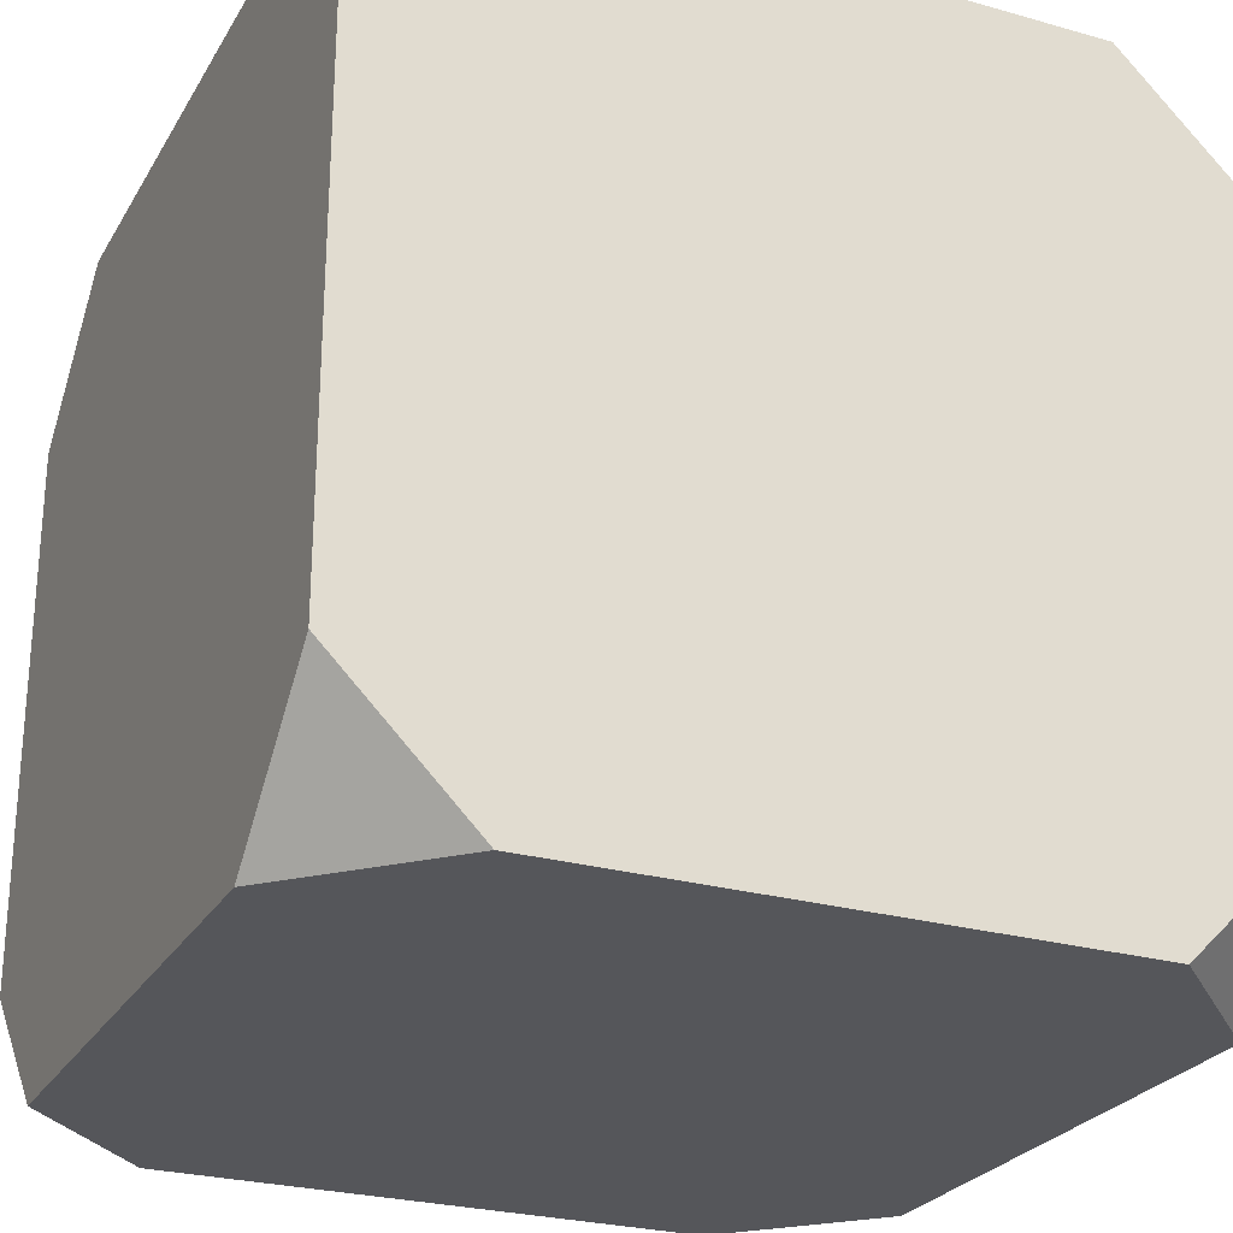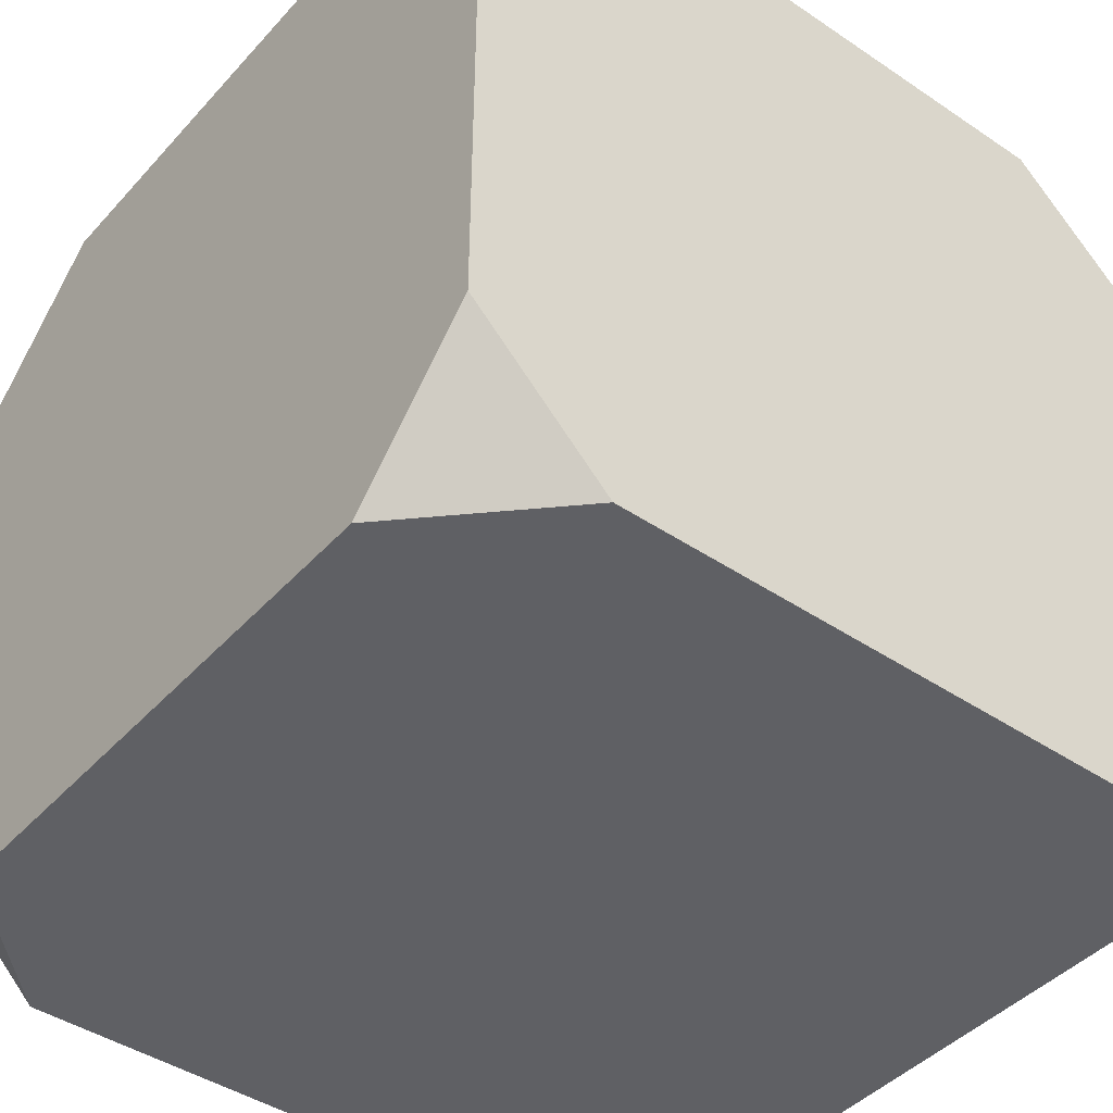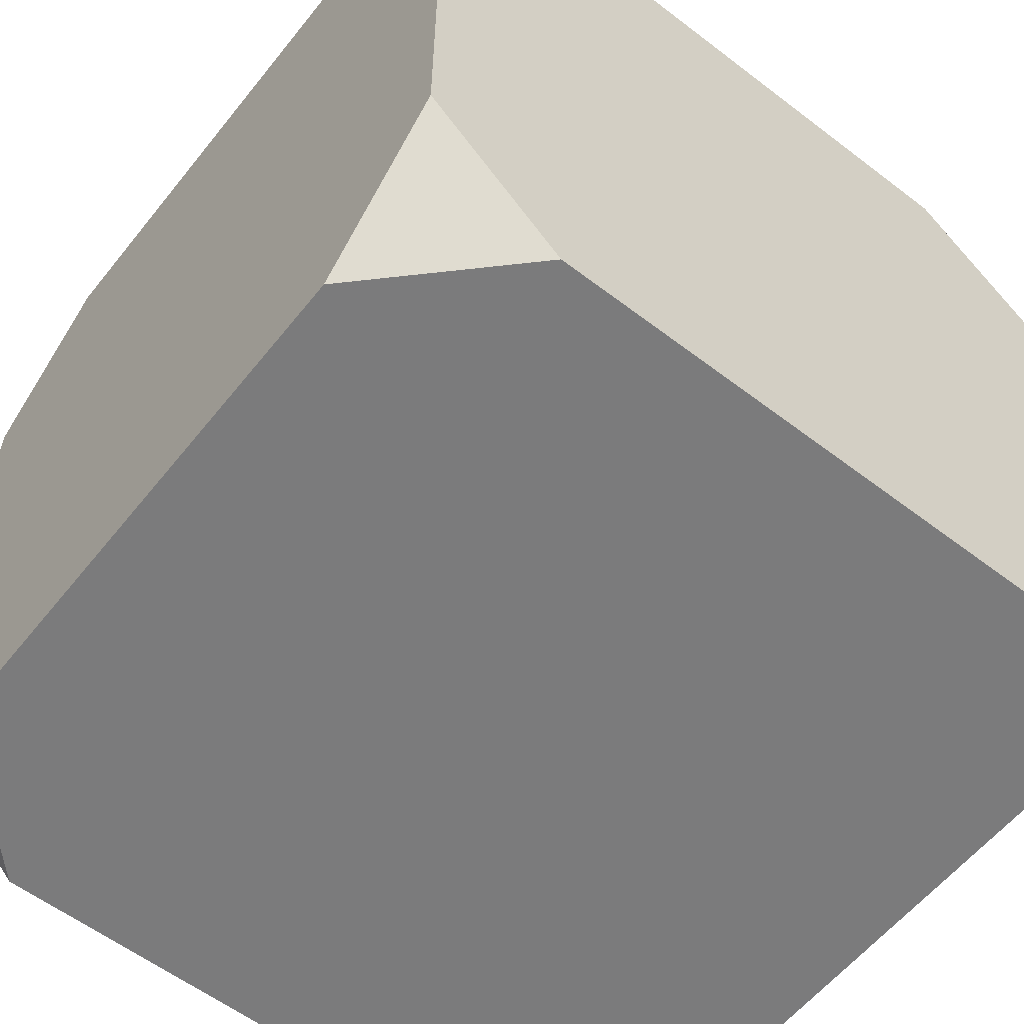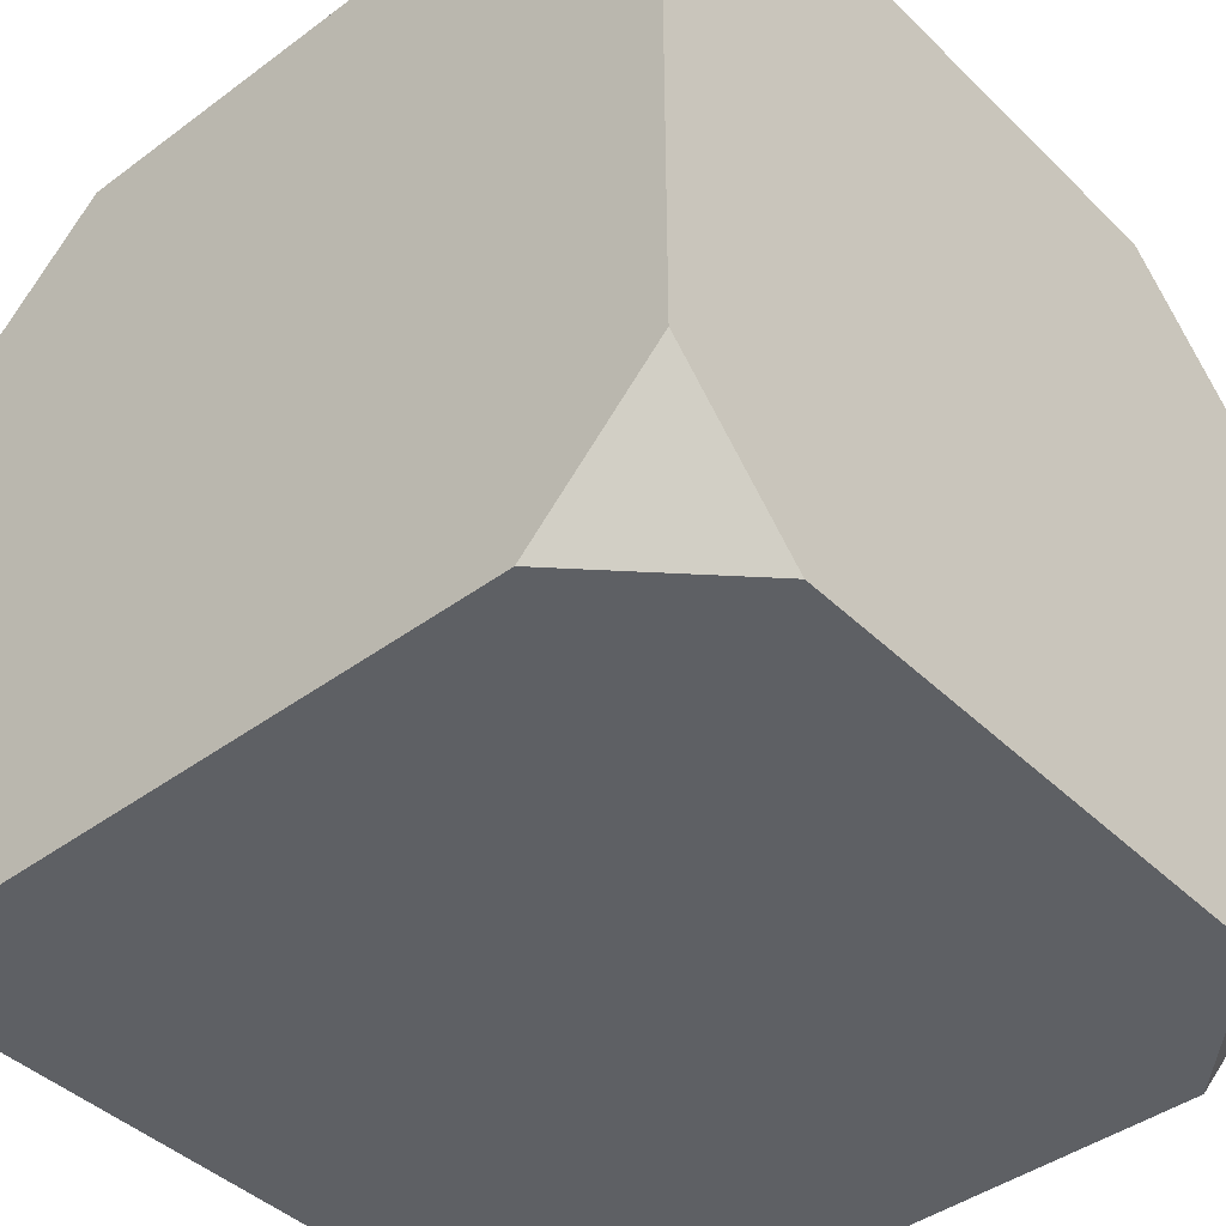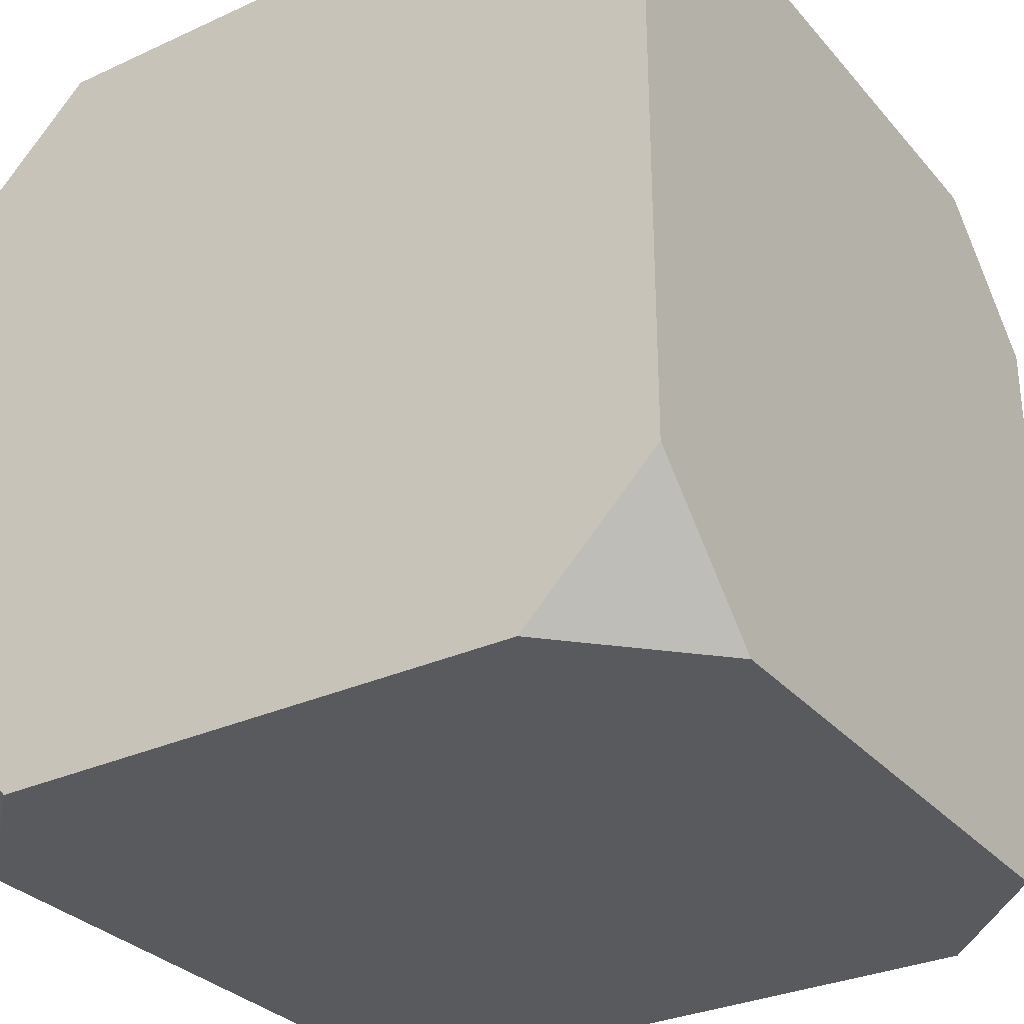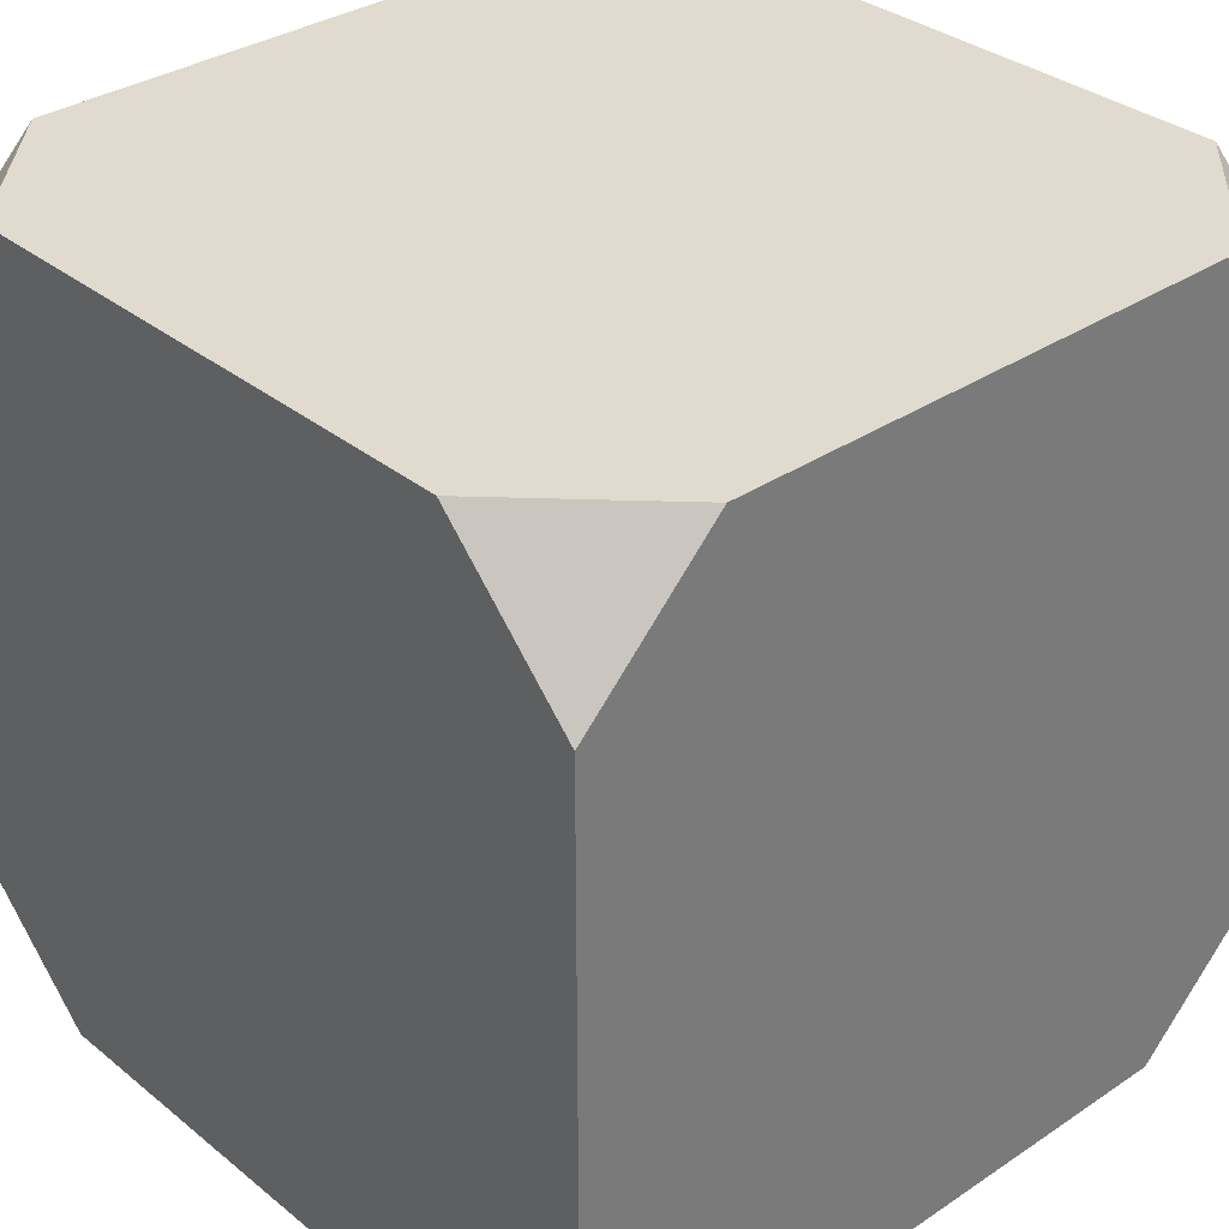
<metadata>
{"format":"obj","ext":"obj","renderer":"f3d","projection":"perspective","resolution":1024,"background":"white","views":[{"elev":-26.0,"azim":-24.2,"up":"+Y"},{"elev":-43.4,"azim":141.5,"up":"+Y"},{"elev":-58.4,"azim":-38.3,"up":"+Y"},{"elev":-42.8,"azim":-48.7,"up":"+Z"},{"elev":-30.9,"azim":123.2,"up":"+Y"},{"elev":33.4,"azim":47.6,"up":"+Y"}]}
</metadata>
<code>
g Model
v -0.4392 0.4392 0.7319
v -0.2928 0.4392 0.8783
v 0.2928 0.4392 0.8783
v 0.4392 0.4392 0.7319
v -0.4392 0.4392 0.1464
v 0.4392 0.4392 0.1464
v 0.2928 0.4392 0
v -0.2928 0.4392 0
v -0.4392 0.2928 0.8783
v -0.2928 0.4392 0.8783
v -0.4392 0.4392 0.7319
v 0.4392 0.2928 -0
v 0.2928 0.4392 0
v 0.4392 0.4392 0.1464
v -0.4392 0.4392 0.1464
v -0.2928 0.4392 0
v -0.4392 0.2928 -0
v 0.4392 0.4392 0.7319
v 0.2928 0.4392 0.8783
v 0.4392 0.2928 0.8783
v -0.4392 0.2928 -0
v -0.2928 0.4392 0
v 0.2928 0.4392 0
v 0.4392 0.2928 -0
v 0.4392 -0.2928 -0
v -0.4392 -0.2928 -0
v 0.2928 -0.4392 -0
v -0.2928 -0.4392 -0
v -0.4392 0.4392 0.7319
v -0.4392 0.4392 0.1464
v -0.4392 0.2928 -0
v -0.4392 0.2928 0.8783
v -0.4392 -0.2928 -0
v -0.4392 -0.2928 0.8783
v -0.4392 -0.4392 0.7319
v -0.4392 -0.4392 0.1464
v 0.2928 0.4392 0.8783
v -0.2928 0.4392 0.8783
v -0.4392 0.2928 0.8783
v 0.4392 0.2928 0.8783
v -0.4392 -0.2928 0.8783
v 0.4392 -0.2928 0.8783
v 0.2928 -0.4392 0.8783
v -0.2928 -0.4392 0.8783
v 0.4392 0.2928 -0
v 0.4392 0.4392 0.1464
v 0.4392 0.4392 0.7319
v 0.4392 0.2928 0.8783
v 0.4392 -0.2928 0.8783
v 0.4392 -0.2928 -0
v 0.4392 -0.4392 0.7319
v 0.4392 -0.4392 0.1464
v -0.4392 -0.4392 0.7319
v 0.4392 -0.4392 0.7319
v 0.2928 -0.4392 0.8783
v -0.2928 -0.4392 0.8783
v -0.4392 -0.4392 0.1464
v 0.4392 -0.4392 0.1464
v 0.2928 -0.4392 -0
v -0.2928 -0.4392 -0
v -0.4392 -0.2928 0.8783
v -0.4392 -0.4392 0.7319
v -0.2928 -0.4392 0.8783
v 0.4392 -0.2928 -0
v 0.4392 -0.4392 0.1464
v 0.2928 -0.4392 -0
v -0.4392 -0.4392 0.1464
v -0.4392 -0.2928 -0
v -0.2928 -0.4392 -0
v 0.4392 -0.4392 0.7319
v 0.4392 -0.2928 0.8783
v 0.2928 -0.4392 0.8783
f 1 2 3
f 1 3 4
f 5 1 4
f 5 4 6
f 7 5 6
f 7 8 5
f 9 10 11
f 12 13 14
f 15 16 17
f 18 19 20
f 21 22 23
f 21 23 24
f 21 24 25
f 21 25 26
f 26 25 27
f 26 27 28
f 29 30 31
f 29 31 32
f 32 31 33
f 32 33 34
f 35 34 33
f 35 33 36
f 37 38 39
f 37 39 40
f 40 39 41
f 40 41 42
f 43 42 41
f 43 41 44
f 45 46 47
f 45 47 48
f 45 48 49
f 45 49 50
f 50 49 51
f 50 51 52
f 53 54 55
f 53 55 56
f 57 54 53
f 57 58 54
f 59 58 57
f 59 57 60
f 61 62 63
f 64 65 66
f 67 68 69
f 70 71 72

</code>
